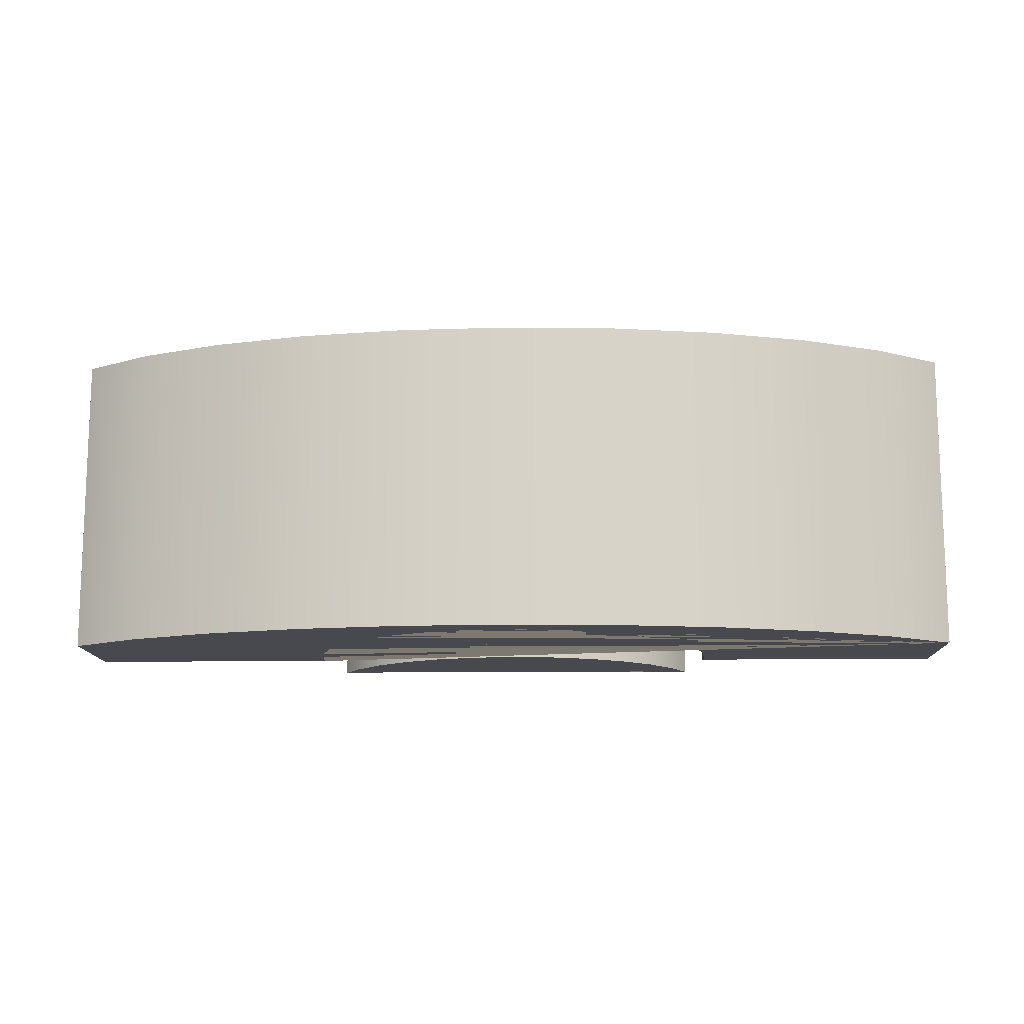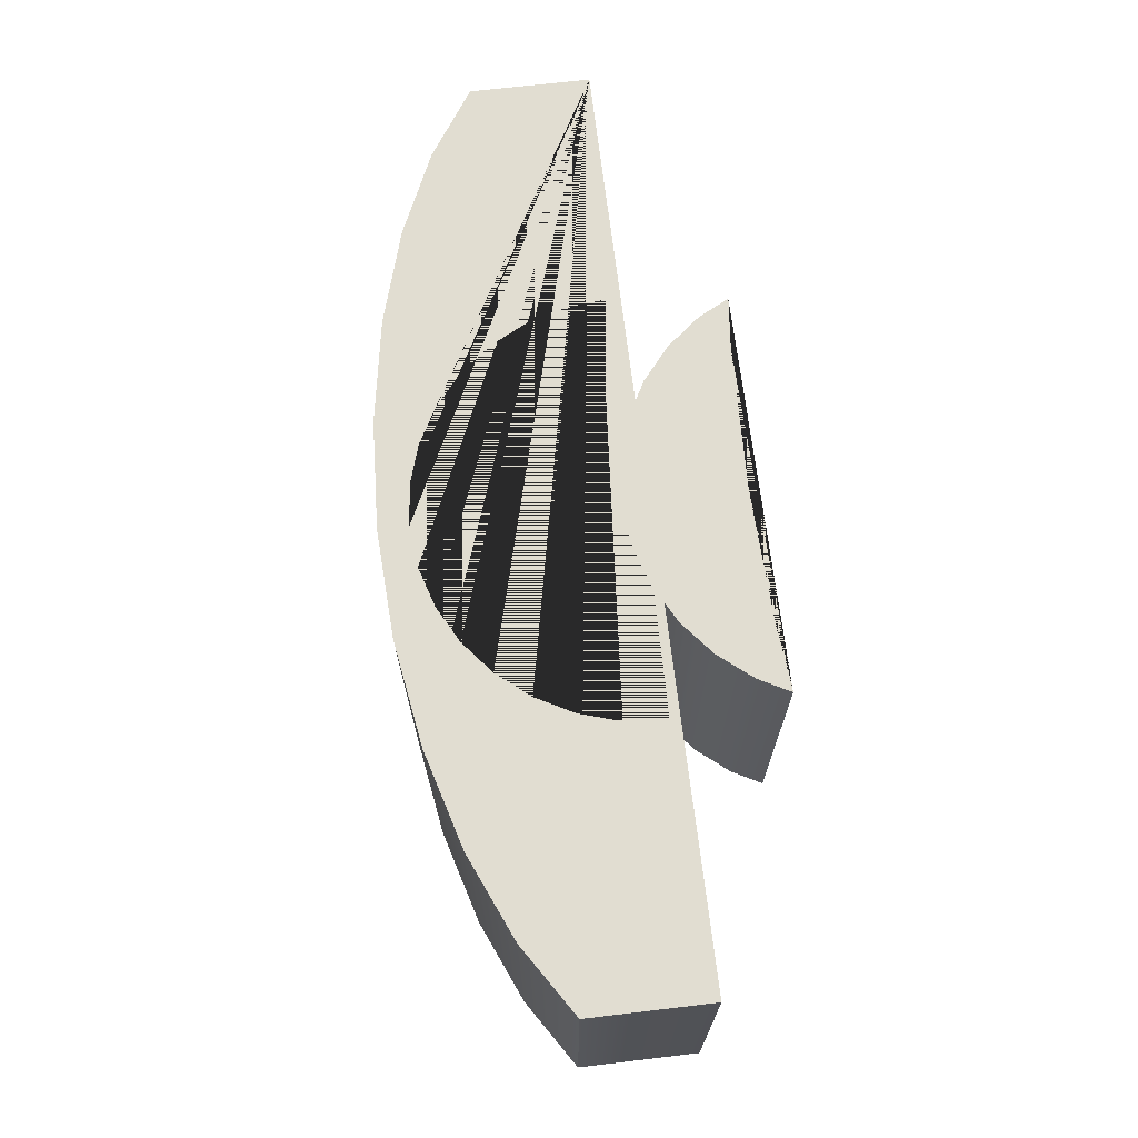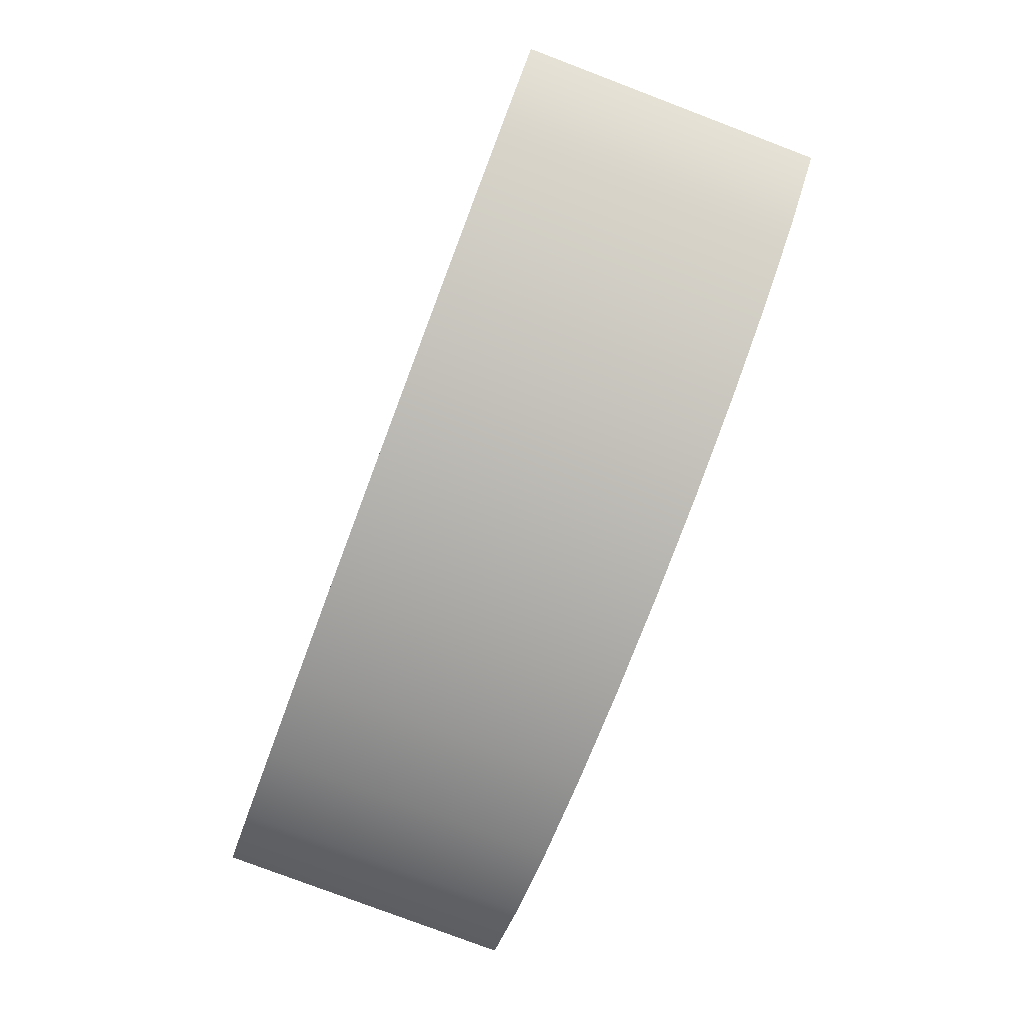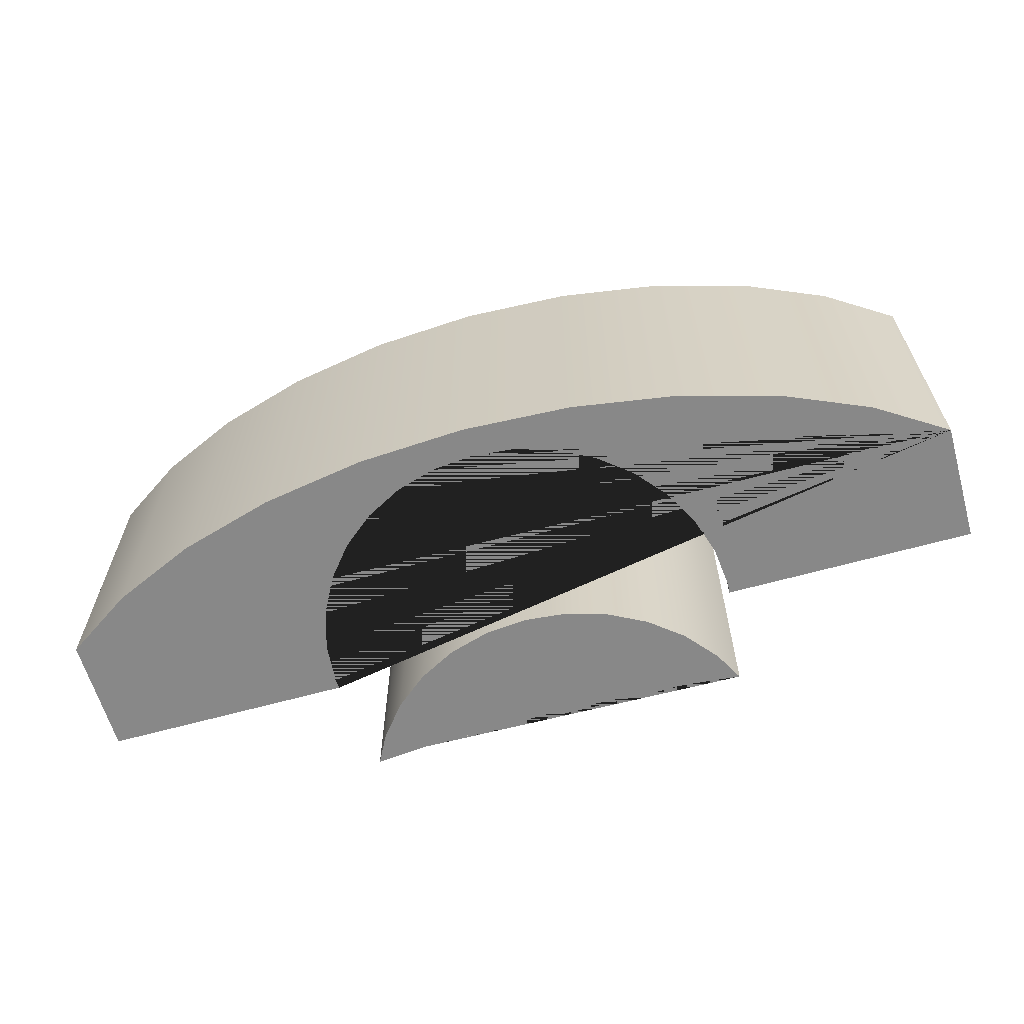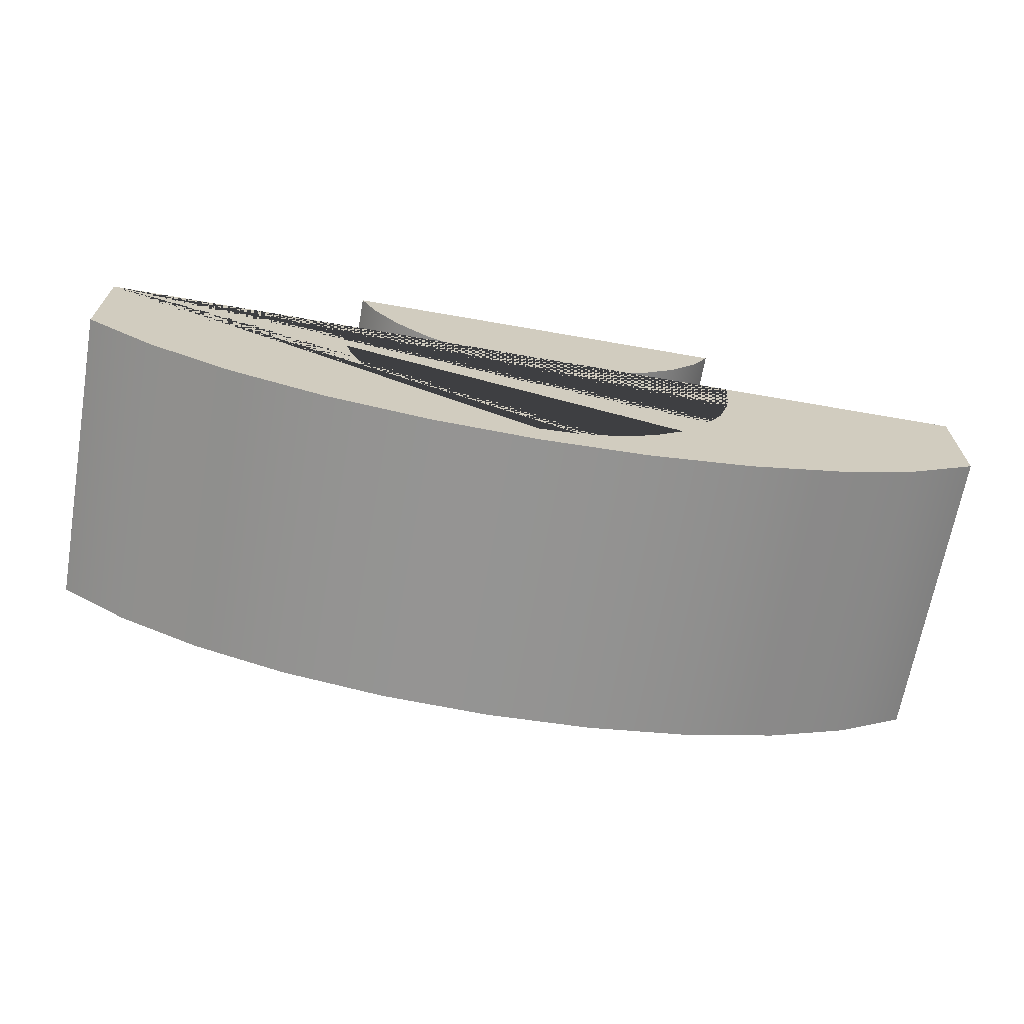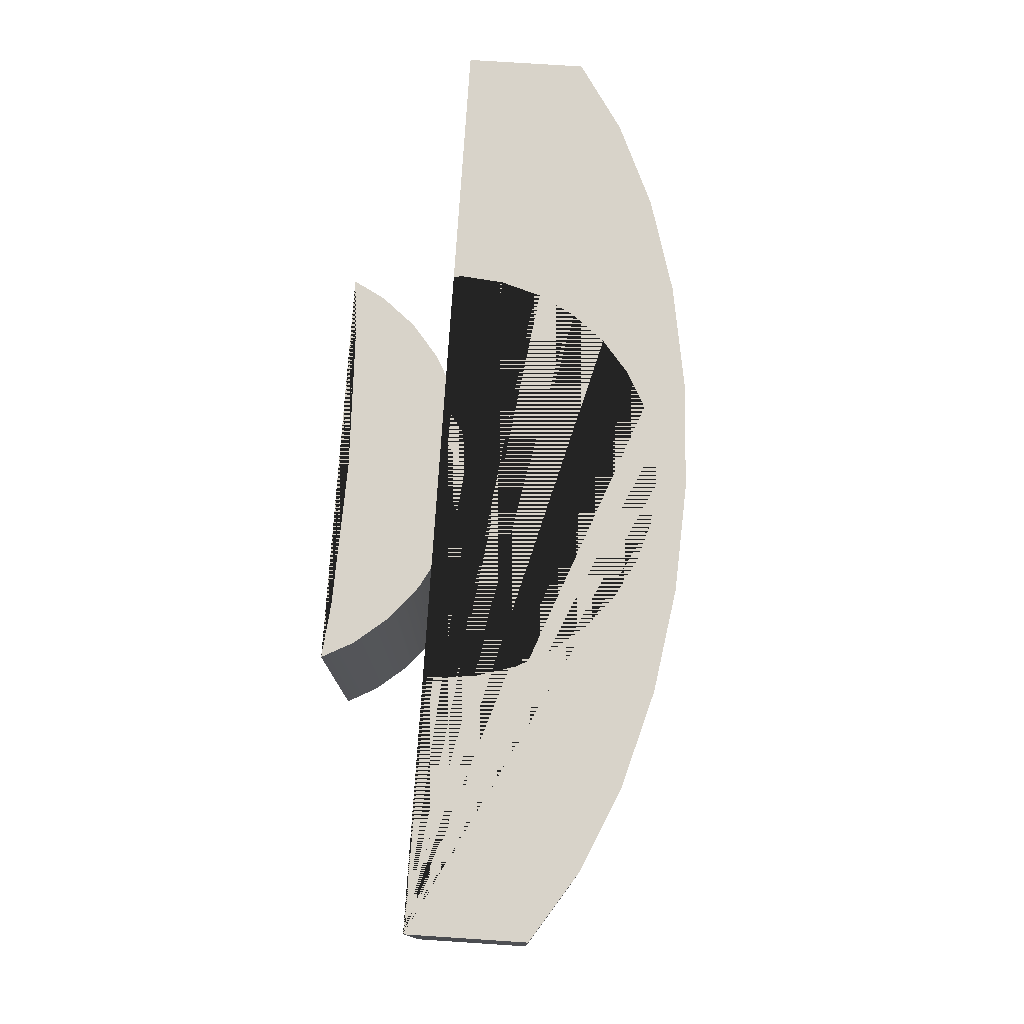
<metadata>
{"format":"obj","ext":"obj","renderer":"f3d","projection":"perspective","resolution":1024,"background":"white","views":[{"elev":-12.7,"azim":-178.5,"up":"+Y"},{"elev":68.8,"azim":-96.7,"up":"+Y"},{"elev":-79.8,"azim":-110.7,"up":"+Z"},{"elev":-62.7,"azim":-164.1,"up":"+Y"},{"elev":-67.0,"azim":170.0,"up":"+Z"},{"elev":75.9,"azim":93.7,"up":"+Y"}]}
</metadata>
<code>
o Cylinder.001
v -3.851 -1.284 -0.6391
v -3.851 1.284 -0.6391
v -3.275 1.284 -1.014
v -3.275 -1.284 -1.014
v -2.573 1.284 -1.322
v -2.573 -1.284 -1.322
v -1.773 1.284 -1.551
v -1.773 -1.284 -1.551
v -0.9037 1.284 -1.691
v -0.9037 -1.284 -1.691
v 3e-06 1.284 -1.739
v 3e-06 -1.284 -1.739
v 0.9037 1.284 -1.691
v 0.9037 -1.284 -1.691
v 1.773 1.284 -1.551
v 1.773 -1.284 -1.551
v 2.573 1.284 -1.322
v 2.573 -1.284 -1.322
v 3.275 1.284 -1.014
v 3.275 -1.284 -1.014
v 3.851 1.284 -0.6391
v 3.851 -1.284 -0.6391
v 3.852 1.284 -0.6386
v 3.852 1.284 0.364
v 3.852 -1.284 0.364
v 3.852 -1.284 -0.6386
v -3.852 1.284 -0.6386
v -3.852 -1.284 -0.6386
v -3.852 -1.284 0.364
v -3.852 1.284 0.364
v 1.763 -1.284 0.364
v 1.763 1.284 0.364
v 1.771 1.284 0.2811
v 1.771 -1.284 0.2811
v -1.771 -1.284 0.2811
v -1.771 1.284 0.2811
v -1.763 1.284 0.364
v -1.763 -1.284 0.364
v -1.737 -1.284 -0.06448
v -1.737 1.284 -0.06448
v -1.637 -1.284 -0.3968
v -1.637 1.284 -0.3968
v -1.473 -1.284 -0.703
v -1.473 1.284 -0.703
v -1.253 -1.284 -0.9714
v -1.253 1.284 -0.9714
v -0.9841 -1.284 -1.192
v -0.9841 1.284 -1.192
v -0.6779 -1.284 -1.355
v -0.6779 1.284 -1.355
v -0.3456 -1.284 -1.456
v -0.3456 1.284 -1.456
v 1e-06 -1.284 -1.49
v 1e-06 1.284 -1.49
v 0.3456 -1.284 -1.456
v 0.3456 1.284 -1.456
v 0.6779 -1.284 -1.355
v 0.6779 1.284 -1.355
v 0.9841 -1.284 -1.192
v 0.9841 1.284 -1.192
v 1.253 -1.284 -0.9714
v 1.253 1.284 -0.9714
v 1.473 -1.284 -0.703
v 1.473 1.284 -0.703
v 1.637 -1.284 -0.3968
v 1.637 1.284 -0.3968
v 1.737 -1.284 -0.06447
v 1.737 1.284 -0.06447
v 1.763 -1.284 0.364
v 3.852 -1.284 0.364
v 3.852 1.284 0.364
v 1.763 1.284 0.364
v -1.763 1.284 0.364
v -3.852 1.284 0.364
v -3.852 -1.284 0.364
v -1.763 -1.284 0.364
v 3.852 1.284 0.364
v 3.852 1.284 -0.6386
v 3.851 1.284 -0.6391
v 3.275 1.284 -1.014
v 2.573 1.284 -1.322
v 1.773 1.284 -1.551
v 0.9037 1.284 -1.691
v 3e-06 1.284 -1.739
v -0.9037 1.284 -1.691
v -1.773 1.284 -1.551
v -2.573 1.284 -1.322
v -3.275 1.284 -1.014
v -3.851 1.284 -0.6391
v -3.852 1.284 -0.6386
v -3.852 1.284 0.364
v -1.763 1.284 0.364
v -1.771 1.284 0.2811
v -1.737 1.284 -0.06448
v -1.637 1.284 -0.3968
v -1.473 1.284 -0.703
v -1.253 1.284 -0.9714
v -0.9841 1.284 -1.192
v -0.6779 1.284 -1.355
v -0.3456 1.284 -1.456
v 1e-06 1.284 -1.49
v 0.3456 1.284 -1.456
v 0.6779 1.284 -1.355
v 0.9841 1.284 -1.192
v 1.253 1.284 -0.9714
v 1.473 1.284 -0.703
v 1.637 1.284 -0.3968
v 1.737 1.284 -0.06447
v 1.771 1.284 0.2811
v 1.763 1.284 0.364
v -3.852 -1.284 -0.6386
v -3.851 -1.284 -0.6391
v -3.275 -1.284 -1.014
v -2.573 -1.284 -1.322
v -1.773 -1.284 -1.551
v -0.9037 -1.284 -1.691
v 3e-06 -1.284 -1.739
v 0.9037 -1.284 -1.691
v 1.773 -1.284 -1.551
v 2.573 -1.284 -1.322
v 3.275 -1.284 -1.014
v 3.851 -1.284 -0.6391
v 3.852 -1.284 -0.6386
v 3.852 -1.284 0.364
v 1.763 -1.284 0.364
v 1.771 -1.284 0.2811
v 1.737 -1.284 -0.06447
v 1.637 -1.284 -0.3968
v 1.473 -1.284 -0.703
v 1.253 -1.284 -0.9714
v 0.9841 -1.284 -1.192
v 0.6779 -1.284 -1.355
v 0.3456 -1.284 -1.456
v 1e-06 -1.284 -1.49
v -0.3456 -1.284 -1.456
v -0.6779 -1.284 -1.355
v -0.9841 -1.284 -1.192
v -1.253 -1.284 -0.9714
v -1.473 -1.284 -0.703
v -1.637 -1.284 -0.3968
v -1.737 -1.284 -0.06448
v -1.771 -1.284 0.2811
v -1.763 -1.284 0.364
v -3.852 -1.284 0.364
f 1 2 3 4
f 4 3 5 6
f 6 5 7 8
f 8 7 9 10
f 10 9 11 12
f 12 11 13 14
f 14 13 15 16
f 16 15 17 18
f 18 17 19 20
f 20 19 21 22
f 23 24 25 26
f 22 21 23 26
f 27 28 29 30
f 27 2 1 28
f 31 32 33 34
f 35 36 37 38
f 35 39 40 36
f 39 41 42 40
f 41 43 44 42
f 43 45 46 44
f 45 47 48 46
f 47 49 50 48
f 50 49 51 52
f 52 51 53 54
f 54 53 55 56
f 56 55 57 58
f 58 57 59 60
f 60 59 61 62
f 62 61 63 64
f 64 63 65 66
f 66 65 67 68
f 34 33 68 67
f 69 70 71 72
f 73 74 75 76
f 77 78 79 80 81 82 83 84 85 86 87 88 89 90 91 92 93 94 95 96 97 98 99 100 101 102 103 104 105 106 107 108 109 110
f 111 112 113 114 115 116 117 118 119 120 121 122 123 124 125 126 127 128 129 130 131 132 133 134 135 136 137 138 139 140 141 142 143 144
o Cylinder.001_Cylinder.002
v -1.662 1.284 1.219
v -1.21 1.284 1.174
v 4e-06 1.284 1.135
v 1.21 1.284 1.174
v 1.662 1.284 1.219
v 1.525 1.284 0.9612
v 1.297 1.284 0.6833
v 1.019 1.284 0.4553
v 0.7017 1.284 0.2858
v 0.3577 1.284 0.1815
v -0 1.284 0.1463
v -0.3577 1.284 0.1815
v -0.7017 1.284 0.2858
v -1.019 1.284 0.4553
v -1.297 1.284 0.6833
v -1.525 1.284 0.9612
v 1.21 -1.284 1.174
v 4e-06 -1.284 1.135
v -1.21 -1.284 1.174
v -1.662 -1.284 1.219
v -1.525 -1.284 0.9612
v -1.297 -1.284 0.6833
v -1.019 -1.284 0.4553
v -0.7017 -1.284 0.2858
v -0.3577 -1.284 0.1815
v -0 -1.284 0.1463
v 0.3577 -1.284 0.1815
v 0.7017 -1.284 0.2858
v 1.019 -1.284 0.4553
v 1.297 -1.284 0.6833
v 1.525 -1.284 0.9612
v 1.662 -1.284 1.219
v -1.525 -1.284 0.9612
v -1.525 1.284 0.9612
v -1.297 1.284 0.6833
v -1.297 -1.284 0.6833
v -1.019 1.284 0.4553
v -1.019 -1.284 0.4553
v -0.7017 1.284 0.2858
v -0.7017 -1.284 0.2858
v -0.3577 1.284 0.1815
v -0.3577 -1.284 0.1815
v -0 1.284 0.1463
v -0 -1.284 0.1463
v 0.3577 1.284 0.1815
v 0.3577 -1.284 0.1815
v 0.7017 1.284 0.2858
v 0.7017 -1.284 0.2858
v 1.019 1.284 0.4553
v 1.019 -1.284 0.4553
v 1.297 1.284 0.6833
v 1.297 -1.284 0.6833
v 1.525 1.284 0.9612
v 1.525 -1.284 0.9612
v -1.21 -1.284 1.174
v -1.21 1.284 1.174
v -1.662 1.284 1.219
v -1.662 -1.284 1.219
v 4e-06 -1.284 1.135
v 4e-06 1.284 1.135
v 1.21 -1.284 1.174
v 1.21 1.284 1.174
v 1.662 -1.284 1.219
v 1.662 1.284 1.219
v -1.662 -1.284 1.219
v -1.662 1.284 1.219
v 1.662 1.284 1.219
v 1.662 -1.284 1.219
f 145 146 147 148 149 150 151 152 153 154 155 156 157 158 159 160
f 161 162 163 164 165 166 167 168 169 170 171 172 173 174 175 176
f 177 178 179 180
f 180 179 181 182
f 182 181 183 184
f 184 183 185 186
f 186 185 187 188
f 188 187 189 190
f 190 189 191 192
f 192 191 193 194
f 194 193 195 196
f 196 195 197 198
f 199 200 201 202
f 203 204 200 199
f 205 206 204 203
f 207 208 206 205
f 209 210 178 177
f 198 197 211 212

</code>
